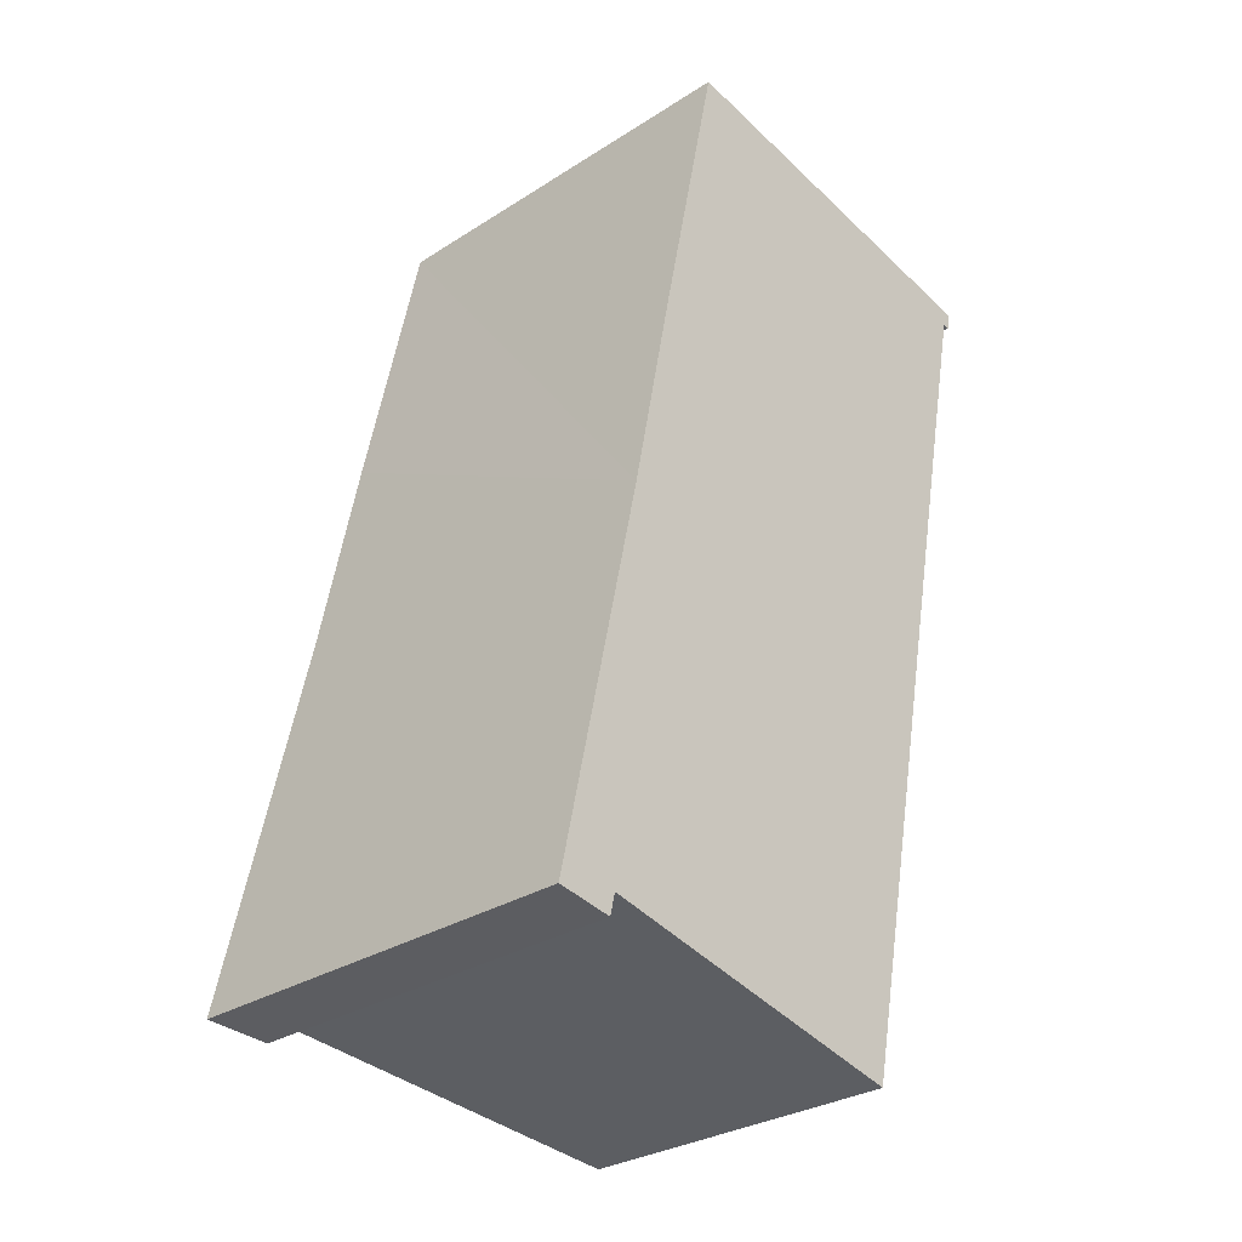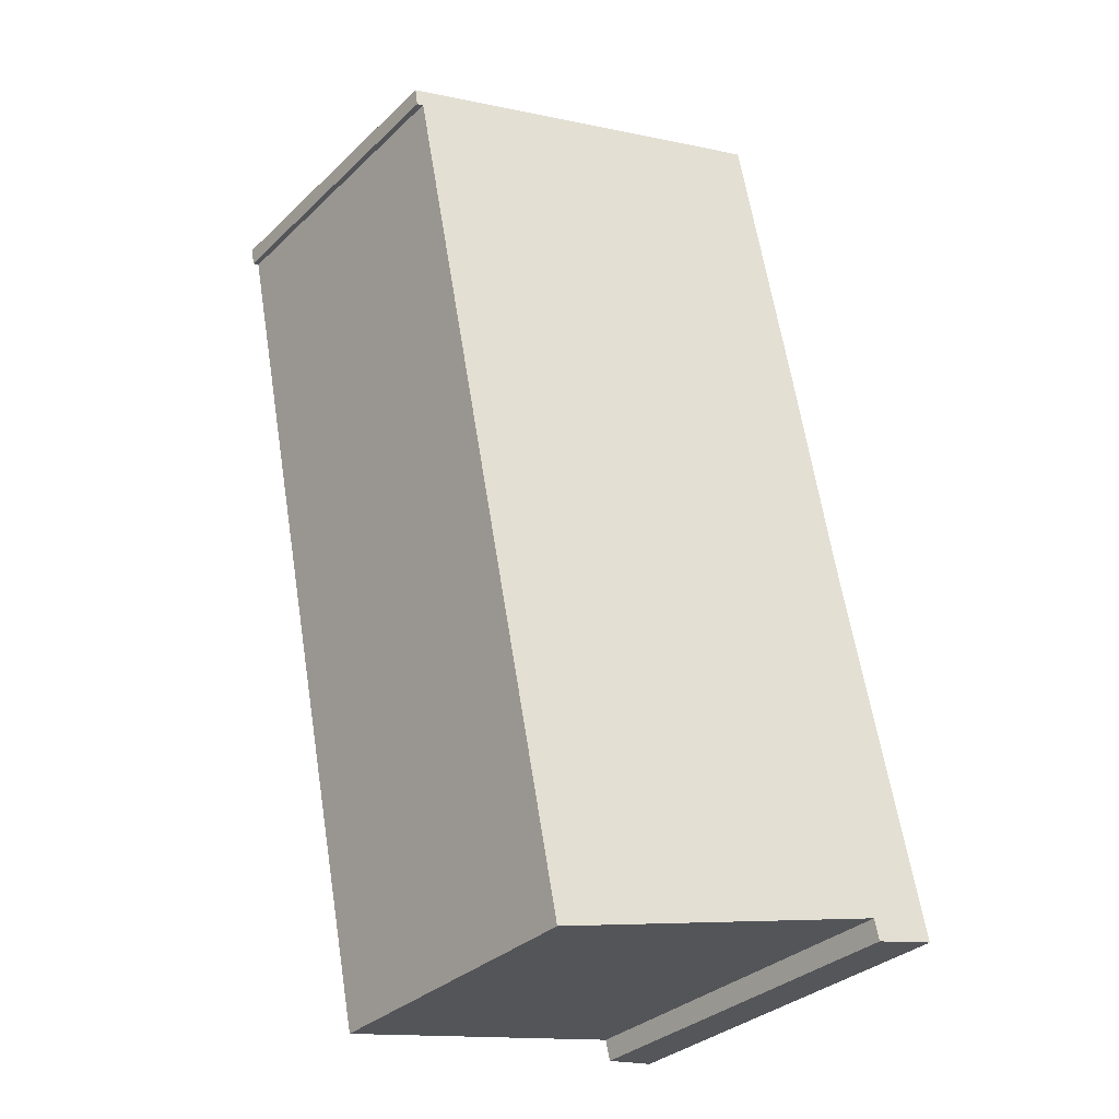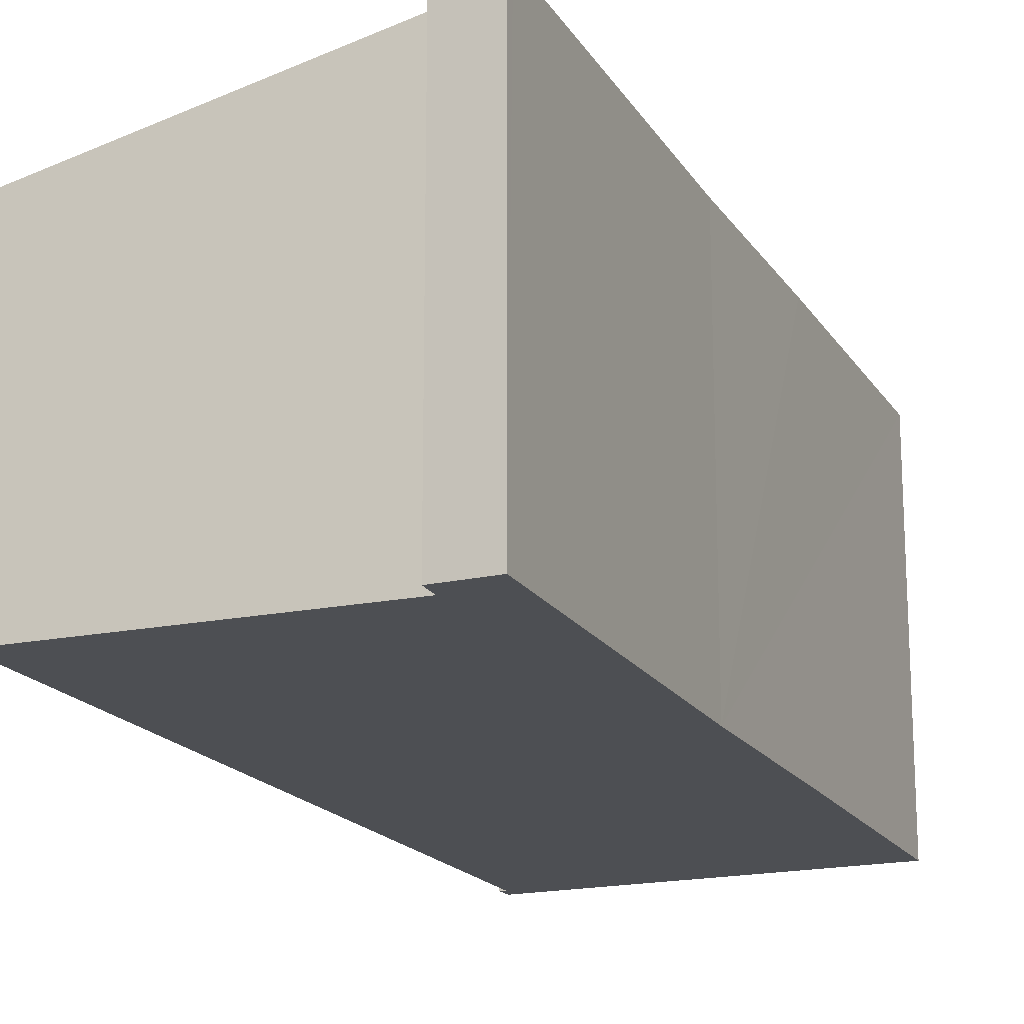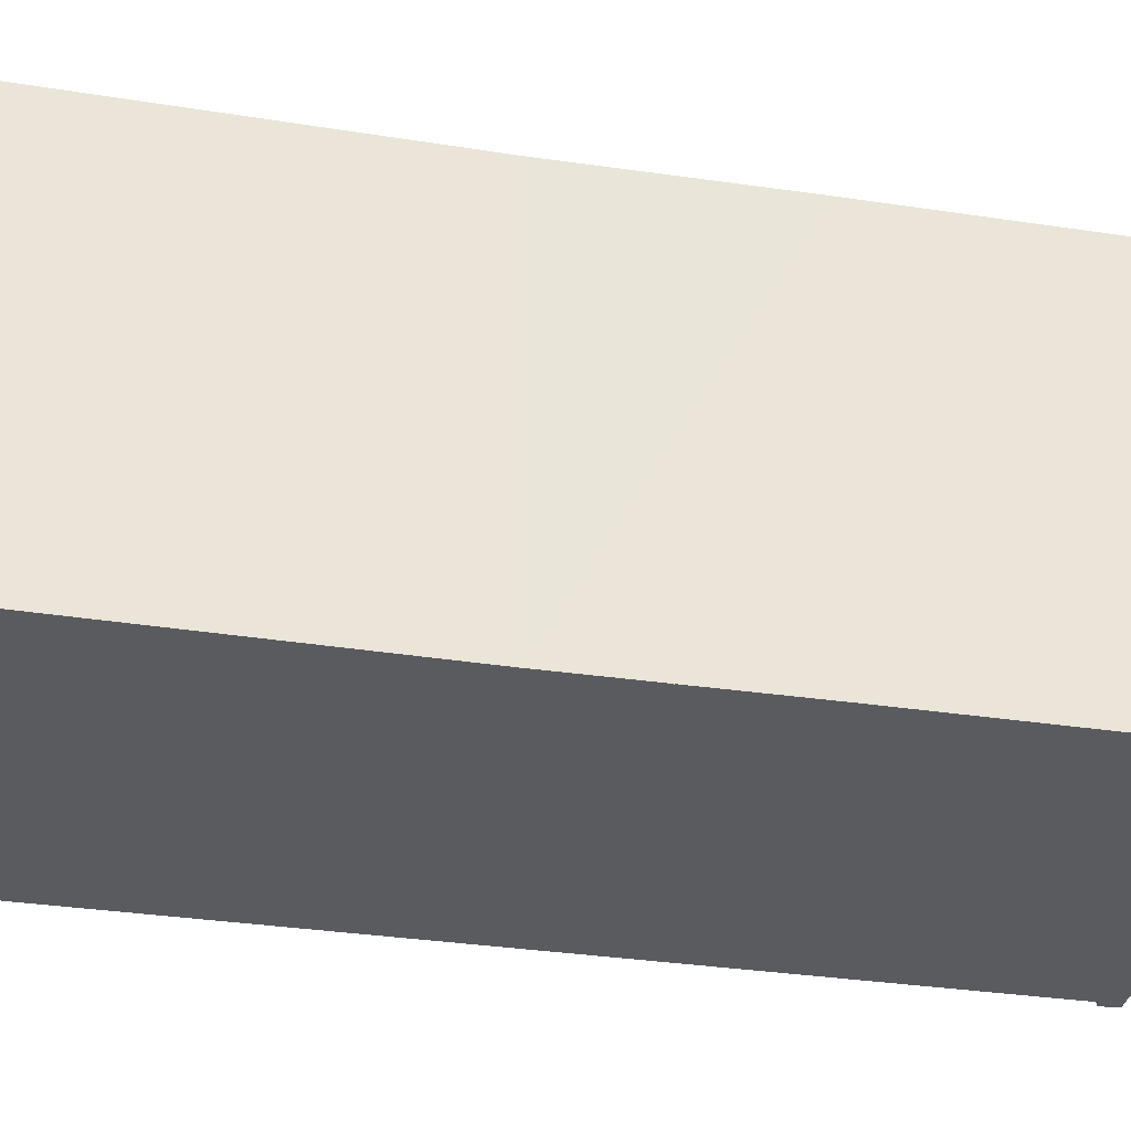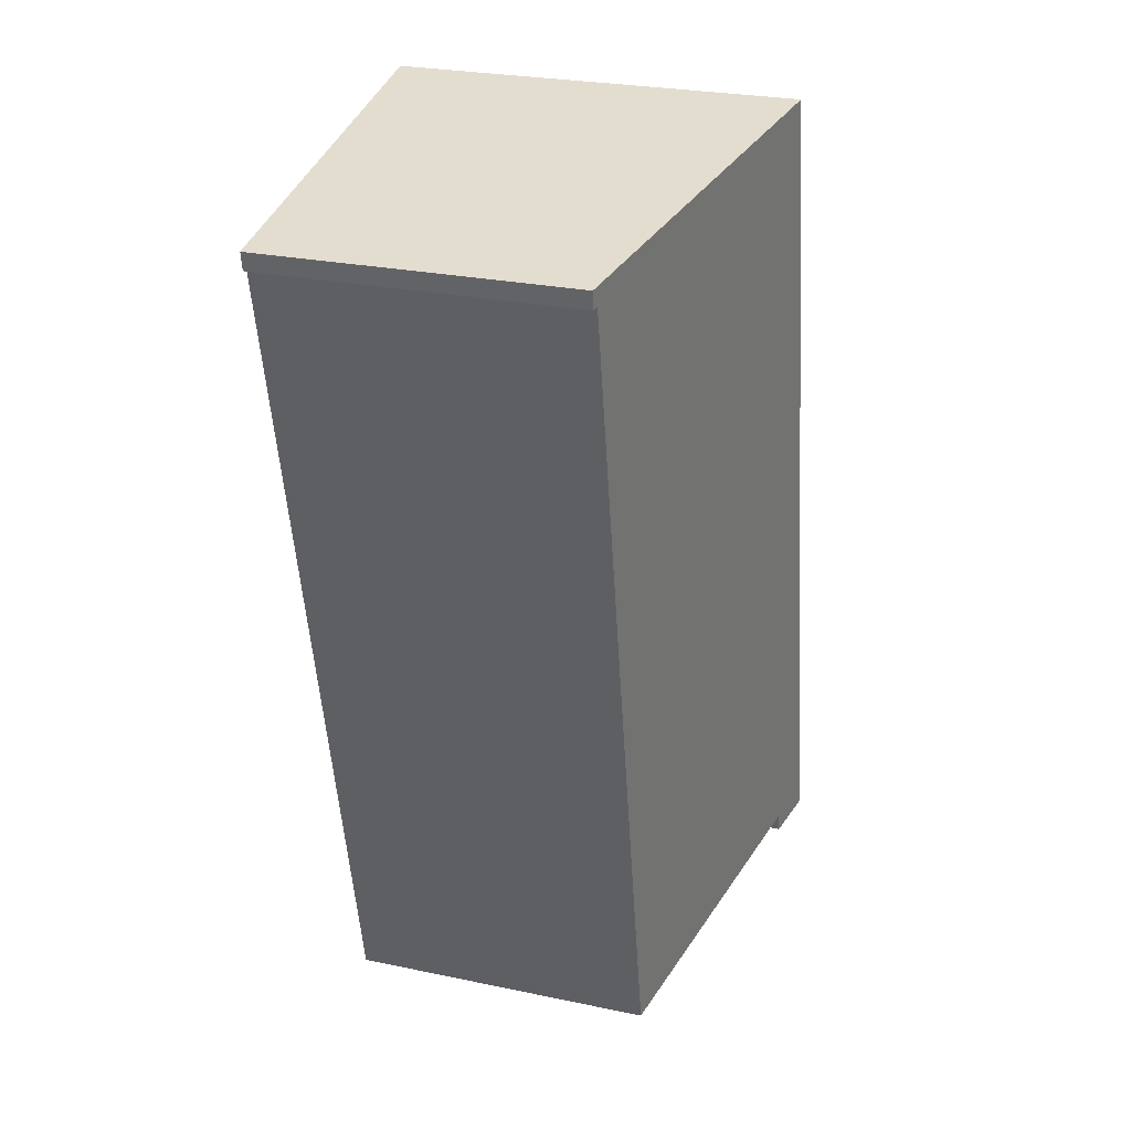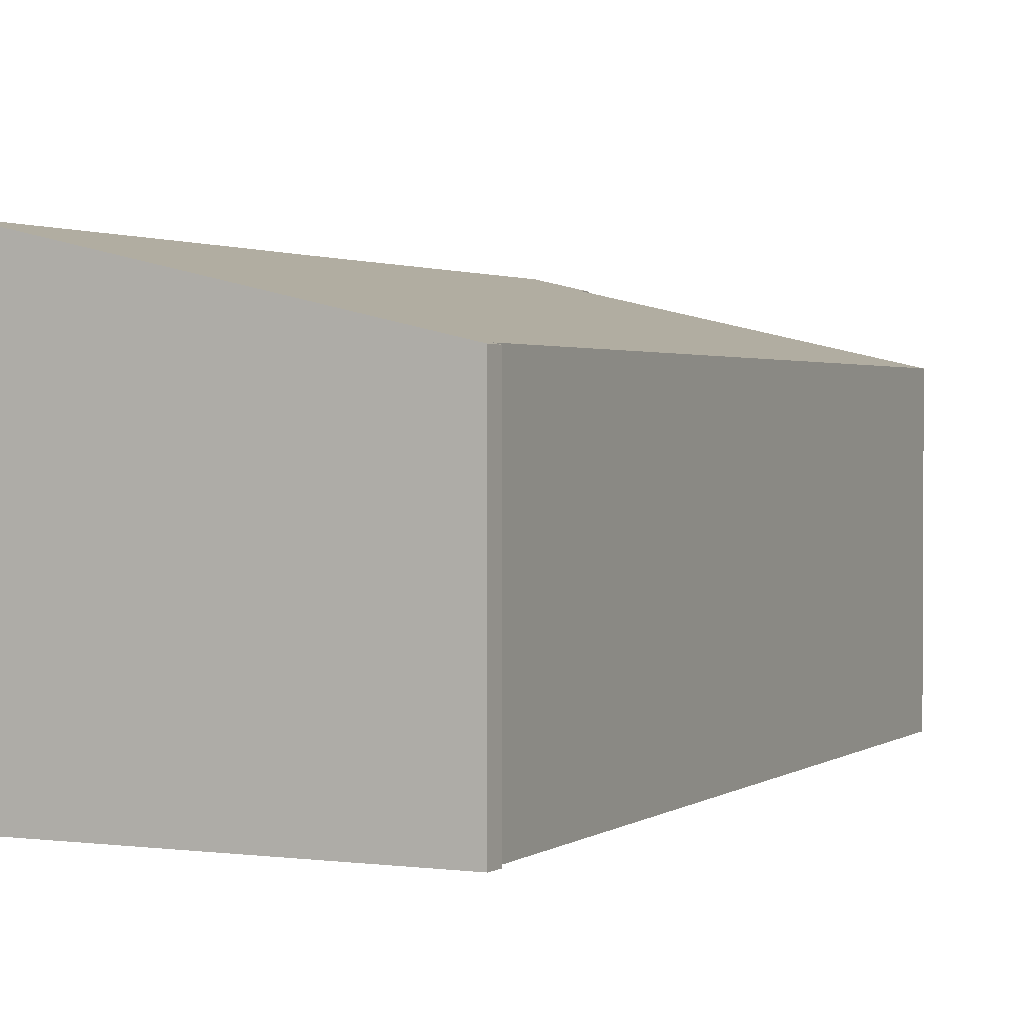
<metadata>
{"format":"obj","ext":"obj","renderer":"f3d","projection":"perspective","resolution":1024,"background":"white","views":[{"elev":-30.0,"azim":-47.0,"up":"+Z"},{"elev":-33.5,"azim":141.4,"up":"+Z"},{"elev":-18.0,"azim":-145.6,"up":"+Y"},{"elev":-32.9,"azim":-90.1,"up":"+Y"},{"elev":26.9,"azim":108.0,"up":"+Z"},{"elev":1.7,"azim":36.5,"up":"+Y"}]}
</metadata>
<code>
v  0 7.726 4.731e-16
v  1.083 7.486 -0.015
v  1.045 7.486 -0.179
v  0.039 7.726 0.178
v  1.142 7.484 0.236
v  1.626 7.714 7.442
v  9.094 6.085 7.959
v  7.222 6.075 -1.116
v  2.435 7.724 11.47
v  10.64 6.094 15.46
v  3.617 7.726 17.12
v  10.82 6.069 15.79
v  10.77 6.065 15.43
v  0 0 0
v  1.626 -4.557e-16 7.442
v  0.039 -1.09e-17 0.178
v  3.617 -1.048e-15 17.12
v  2.435 -7.023e-16 11.47
v  10.82 -9.666e-16 15.79
v  10.77 -9.449e-16 15.43
v  10.64 -9.468e-16 15.46
v  9.094 -4.873e-16 7.959
v  7.222 6.834e-17 -1.116
v  1.142 -1.445e-17 0.236
v  1.045 1.096e-17 -0.179
v  1.083 9.185e-19 -0.015
g defaultobject
f 1 2 3
f 2 1 4
f 2 4 5
f 5 4 6
f 5 7 8
f 7 5 6
f 7 6 9
f 7 9 10
f 10 9 11
f 10 11 12
f 12 13 10
f 14 4 1
f 4 14 6
f 6 14 15
f 15 14 16
f 15 9 6
f 9 15 11
f 11 15 17
f 17 15 18
f 17 12 11
f 12 17 19
f 19 13 12
f 13 19 20
f 21 7 10
f 7 21 22
f 7 22 8
f 8 22 23
f 24 2 5
f 2 24 3
f 3 24 25
f 25 24 26
f 13 21 10
f 21 13 20
f 8 24 5
f 24 8 23
f 3 14 1
f 14 3 25
f 16 24 15
f 24 16 26
f 26 16 14
f 26 14 25
f 18 19 17
f 19 18 21
f 21 18 22
f 22 18 15
f 22 15 23
f 23 15 24
f 20 19 21

</code>
